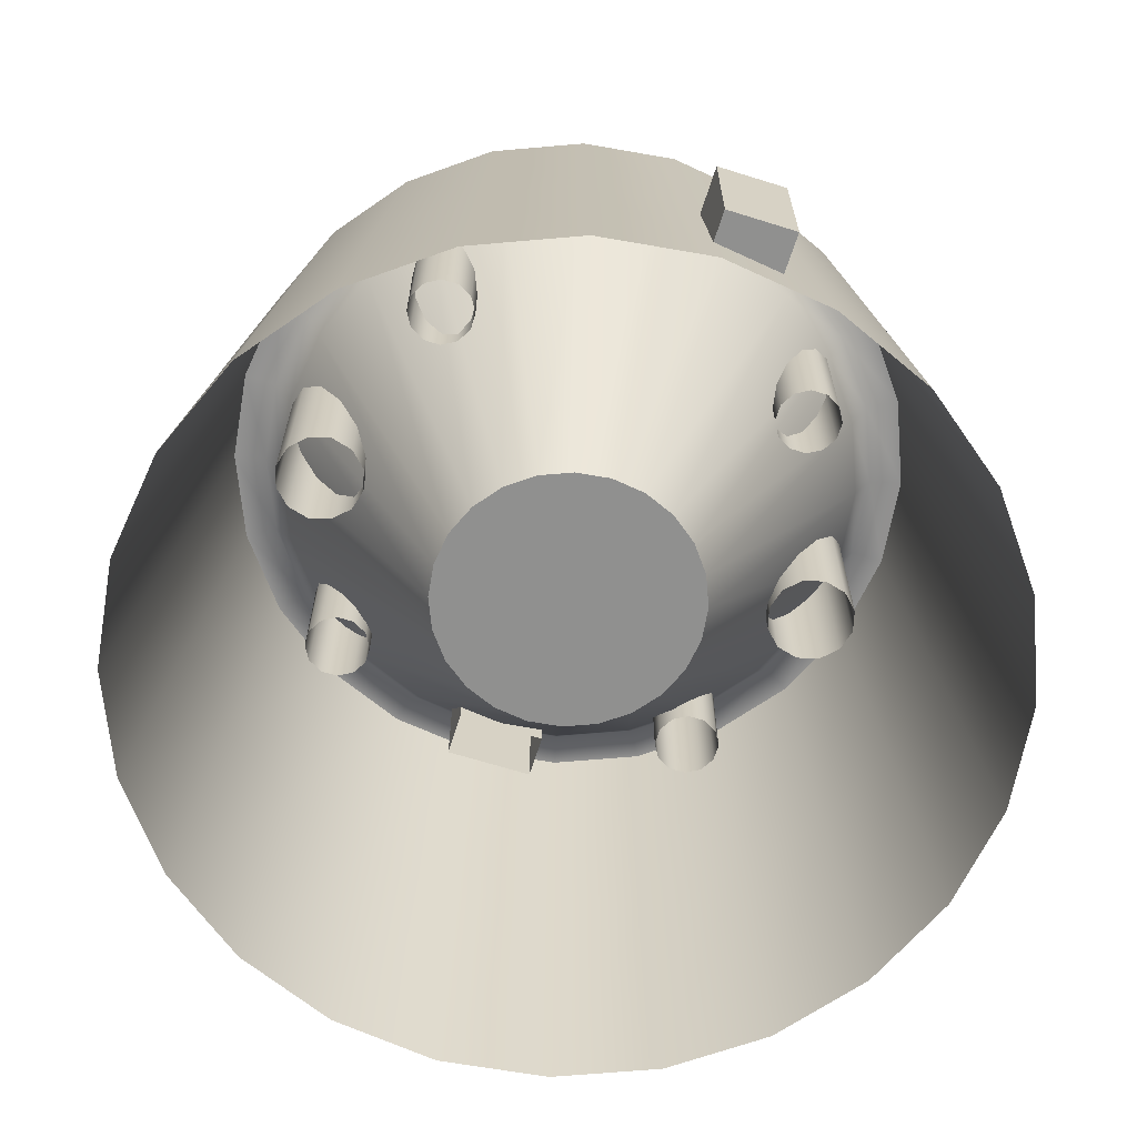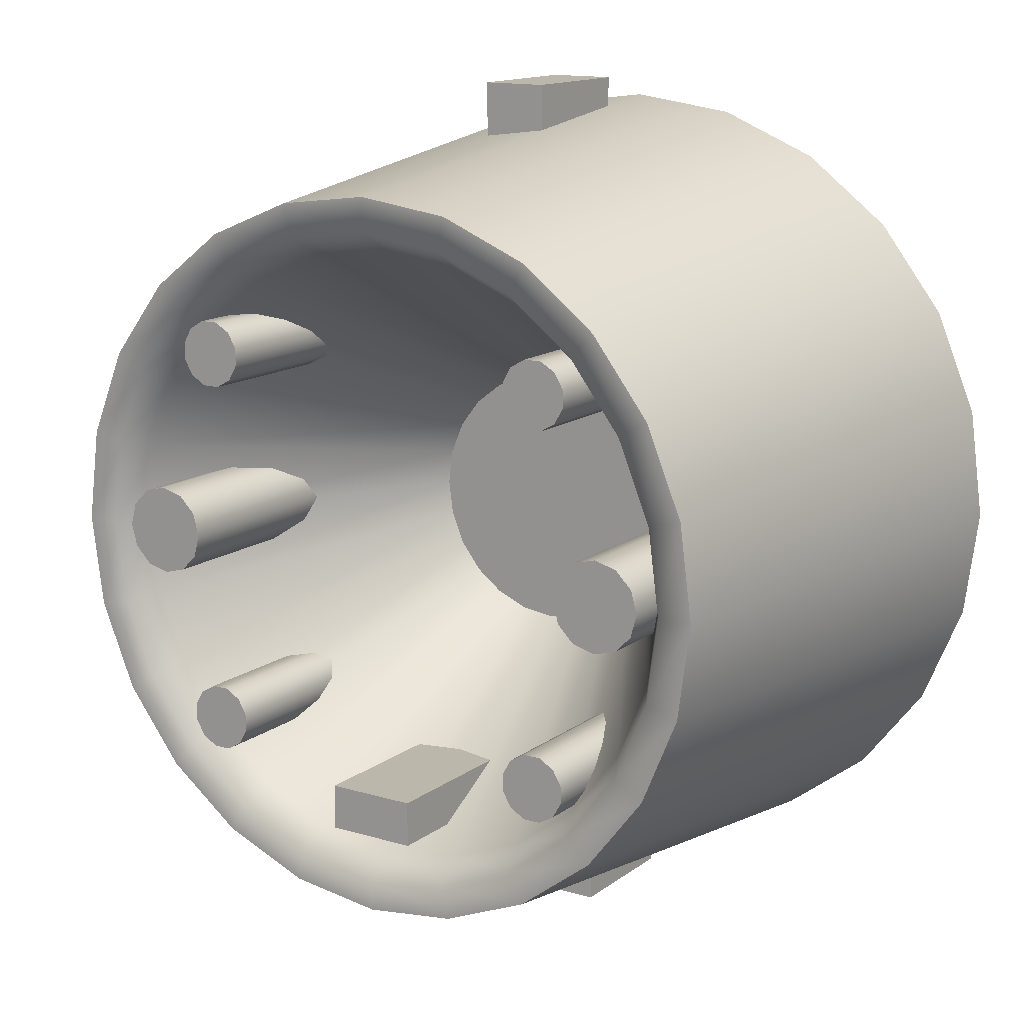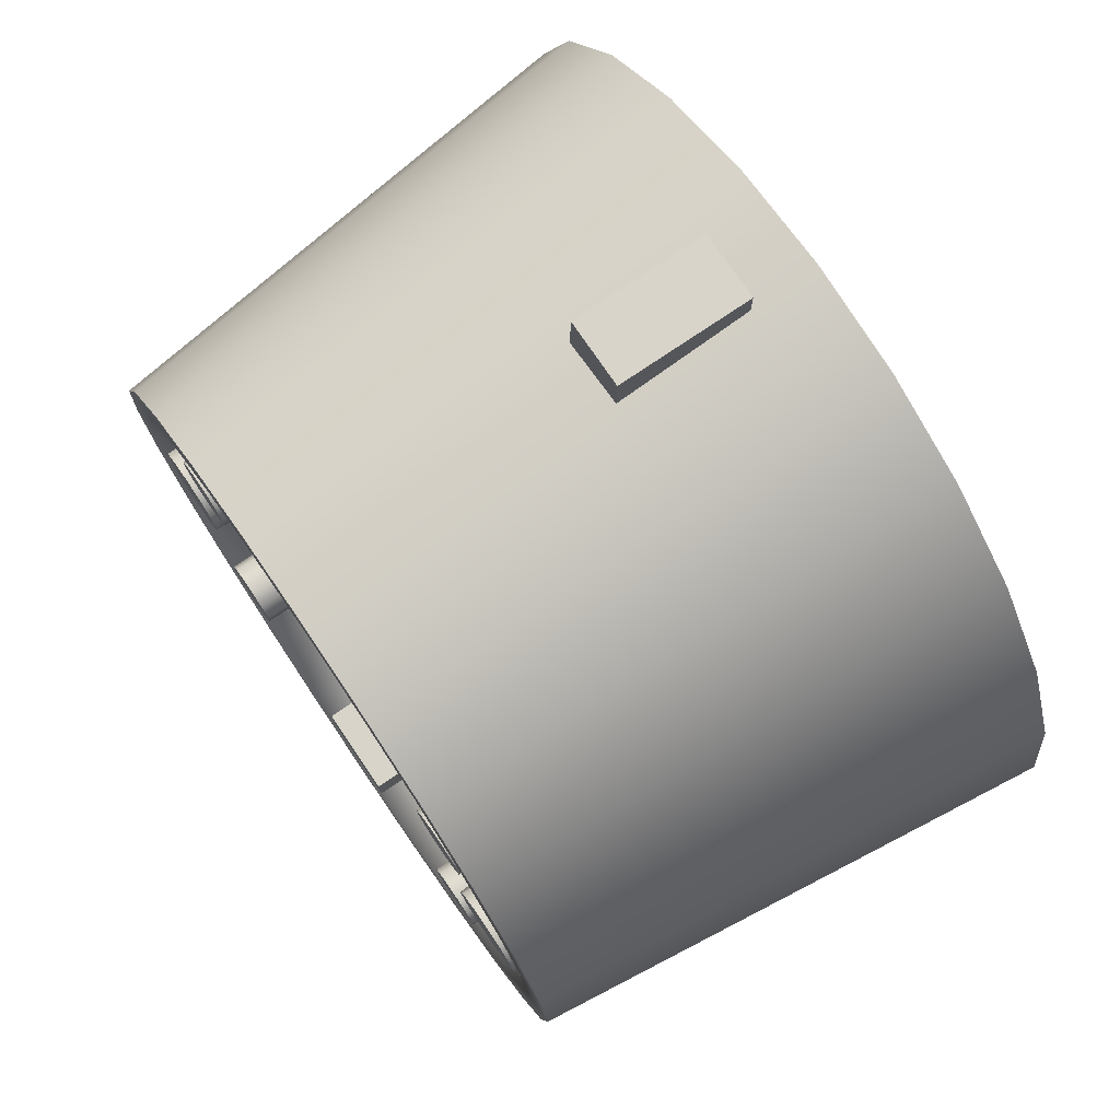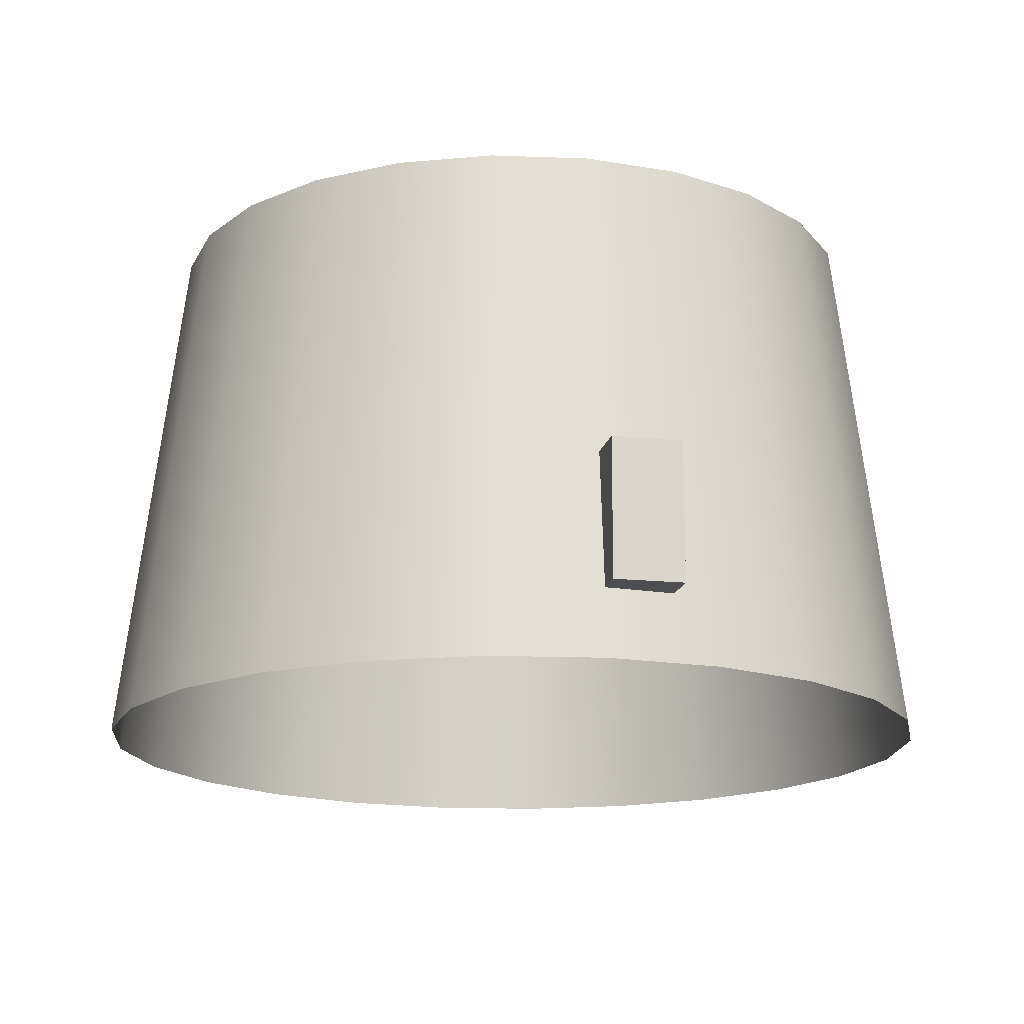
<metadata>
{"format":"obj","ext":"obj","renderer":"f3d","projection":"perspective","resolution":1024,"background":"white","views":[{"elev":-65.6,"azim":-17.5,"up":"+Y"},{"elev":14.2,"azim":-146.9,"up":"+Z"},{"elev":75.6,"azim":-124.2,"up":"+Z"},{"elev":-16.5,"azim":168.2,"up":"+Y"}]}
</metadata>
<code>
o female fabric
v -0.075 -0.2125 -0.4938
v -0.075 -0.0625 -0.4938
v -1.596e-16 -0.2125 -0.4938
v -1.596e-16 -0.0625 -0.4938
v -1.596e-16 -0.0625 -0.4418
v -1.596e-16 -0.2125 -0.4598
v -0.075 -0.0625 -0.432
v -0.075 -0.2125 -0.4499
v 0.2386 0.2875 -0.2386
v 0.2218 0.2875 -0.2484
v 0.2024 0.2875 -0.2484
v 0.1856 0.2875 -0.2386
v 0.1759 0.2875 -0.2218
v 0.1759 0.2875 -0.2024
v 0.1856 0.2875 -0.1856
v 0.2024 0.2875 -0.1759
v 0.2218 0.2875 -0.1759
v 0.2386 0.2875 -0.1856
v 0.2484 0.2875 -0.2024
v 0.2484 0.2875 -0.2218
v 0.2386 0.0875 -0.2386
v 0.2218 0.0875 -0.2484
v 0.2024 0.0875 -0.2484
v 0.1856 0.0875 -0.2386
v 0.1759 0.0875 -0.2218
v 0.1759 0.0875 -0.2024
v 0.1856 0.0875 -0.1856
v 0.2024 0.0875 -0.1759
v 0.2218 0.0875 -0.1759
v 0.2386 0.0875 -0.1856
v 0.2484 0.0875 -0.2024
v 0.2484 0.0875 -0.2218
v 0.2121 0.2875 -0.2121
v -0.2386 0.2875 -0.2386
v -0.2218 0.2875 -0.2484
v -0.2024 0.2875 -0.2484
v -0.1856 0.2875 -0.2386
v -0.1759 0.2875 -0.2218
v -0.1759 0.2875 -0.2024
v -0.1856 0.2875 -0.1856
v -0.2024 0.2875 -0.1759
v -0.2218 0.2875 -0.1759
v -0.2386 0.2875 -0.1856
v -0.2484 0.2875 -0.2024
v -0.2484 0.2875 -0.2218
v -0.2386 0.0875 -0.2386
v -0.2218 0.0875 -0.2484
v -0.2024 0.0875 -0.2484
v -0.1856 0.0875 -0.2386
v -0.1759 0.0875 -0.2218
v -0.1759 0.0875 -0.2024
v -0.1856 0.0875 -0.1856
v -0.2024 0.0875 -0.1759
v -0.2218 0.0875 -0.1759
v -0.2386 0.0875 -0.1856
v -0.2484 0.0875 -0.2024
v -0.2484 0.0875 -0.2218
v -0.2121 0.2875 -0.2121
v 0.2386 0.2875 0.2386
v 0.2218 0.2875 0.2484
v 0.2024 0.2875 0.2484
v 0.1856 0.2875 0.2386
v 0.1759 0.2875 0.2218
v 0.1759 0.2875 0.2024
v 0.1856 0.2875 0.1856
v 0.2024 0.2875 0.1759
v 0.2218 0.2875 0.1759
v 0.2386 0.2875 0.1856
v 0.2484 0.2875 0.2024
v 0.2484 0.2875 0.2218
v 0.2386 0.0875 0.2386
v 0.2218 0.0875 0.2484
v 0.2024 0.0875 0.2484
v 0.1856 0.0875 0.2386
v 0.1759 0.0875 0.2218
v 0.1759 0.0875 0.2024
v 0.1856 0.0875 0.1856
v 0.2024 0.0875 0.1759
v 0.2218 0.0875 0.1759
v 0.2386 0.0875 0.1856
v 0.2484 0.0875 0.2024
v 0.2484 0.0875 0.2218
v 0.2121 0.2875 0.2121
v -0.2386 0.2875 0.2386
v -0.2218 0.2875 0.2484
v -0.2024 0.2875 0.2484
v -0.1856 0.2875 0.2386
v -0.1759 0.2875 0.2218
v -0.1759 0.2875 0.2024
v -0.1856 0.2875 0.1856
v -0.2024 0.2875 0.1759
v -0.2218 0.2875 0.1759
v -0.2386 0.2875 0.1856
v -0.2484 0.2875 0.2024
v -0.2484 0.2875 0.2218
v -0.2386 0.0875 0.2386
v -0.2218 0.0875 0.2484
v -0.2024 0.0875 0.2484
v -0.1856 0.0875 0.2386
v -0.1759 0.0875 0.2218
v -0.1759 0.0875 0.2024
v -0.1856 0.0875 0.1856
v -0.2024 0.0875 0.1759
v -0.2218 0.0875 0.1759
v -0.2386 0.0875 0.1856
v -0.2484 0.0875 0.2024
v -0.2484 0.0875 0.2218
v -0.2121 0.2875 0.2121
v -0.3375 0.2875 -1.414e-17
v -0.3308 0.2875 0.025
v -0.3125 0.2875 0.0433
v -0.2875 0.2875 0.05
v -0.2625 0.2875 0.0433
v -0.2442 0.2875 0.025
v -0.2375 0.2875 -8.019e-18
v -0.2442 0.2875 -0.025
v -0.2625 0.2875 -0.0433
v -0.2875 0.2875 -0.05
v -0.3125 0.2875 -0.0433
v -0.3308 0.2875 -0.025
v -0.3375 0.05 -1.414e-17
v -0.3308 0.05 0.025
v -0.3125 0.05 0.0433
v -0.2875 0.05 0.05
v -0.2625 0.05 0.0433
v -0.2442 0.05 0.025
v -0.2375 0.05 -8.019e-18
v -0.2442 0.05 -0.025
v -0.2625 0.05 -0.0433
v -0.2875 0.05 -0.05
v -0.3125 0.05 -0.0433
v -0.3308 0.05 -0.025
v -0.2875 0.2875 -1.842e-17
v 0.3375 0.2875 -1.414e-17
v 0.3308 0.2875 0.025
v 0.3125 0.2875 0.0433
v 0.2875 0.2875 0.05
v 0.2625 0.2875 0.0433
v 0.2442 0.2875 0.025
v 0.2375 0.2875 -8.019e-18
v 0.2442 0.2875 -0.025
v 0.2625 0.2875 -0.0433
v 0.2875 0.2875 -0.05
v 0.3125 0.2875 -0.0433
v 0.3308 0.2875 -0.025
v 0.3375 0.05 -1.414e-17
v 0.3308 0.05 0.025
v 0.3125 0.05 0.0433
v 0.2875 0.05 0.05
v 0.2625 0.05 0.0433
v 0.2442 0.05 0.025
v 0.2375 0.05 -8.019e-18
v 0.2442 0.05 -0.025
v 0.2625 0.05 -0.0433
v 0.2875 0.05 -0.05
v 0.3125 0.05 -0.0433
v 0.3308 0.05 -0.025
v 0.2875 0.2875 -1.842e-17
v -0.05 0.1 -0.3125
v -0.05 0.1 -0.2625
v -0.05 0.2875 -0.3125
v -0.05 0.2875 -0.2625
v 0.05 0.1 -0.3125
v 0.05 0.1 -0.2625
v 0.05 0.2875 -0.3125
v 0.05 0.2875 -0.2625
v 0.4 0.2875 -1.321e-17
v 0.3864 0.2875 0.1035
v 0.3464 0.2875 0.2
v 0.2828 0.2875 0.2828
v 0.2 0.2875 0.3464
v 0.1035 0.2875 0.3864
v -5.303e-17 0.2875 0.4
v -0.1035 0.2875 0.3864
v -0.2 0.2875 0.3464
v -0.2828 0.2875 0.2828
v -0.3464 0.2875 0.2
v -0.3864 0.2875 0.1035
v -0.4 0.2875 3.577e-17
v -0.3864 0.2875 -0.1035
v -0.3464 0.2875 -0.2
v -0.2828 0.2875 -0.2828
v -0.2 0.2875 -0.3464
v -0.1035 0.2875 -0.3864
v -1.51e-16 0.2875 -0.4
v 0.1035 0.2875 -0.3864
v 0.2 0.2875 -0.3464
v 0.2828 0.2875 -0.2828
v 0.3464 0.2875 -0.2
v 0.3864 0.2875 -0.1035
v 0.4688 -0.2875 -1.782e-17
v 0.4528 -0.2875 0.1213
v 0.4059 -0.2875 0.2344
v 0.3315 -0.2875 0.3315
v 0.2344 -0.2875 0.4059
v 0.1213 -0.2875 0.4528
v -4.502e-17 -0.2875 0.4688
v -0.1213 -0.2875 0.4528
v -0.2344 -0.2875 0.4059
v -0.3315 -0.2875 0.3315
v -0.4059 -0.2875 0.2344
v -0.4528 -0.2875 0.1213
v -0.4688 -0.2875 3.959e-17
v -0.4528 -0.2875 -0.1213
v -0.4059 -0.2875 -0.2344
v -0.3315 -0.2875 -0.3315
v -0.2344 -0.2875 -0.4059
v -0.1213 -0.2875 -0.4528
v -1.598e-16 -0.2875 -0.4688
v 0.1213 -0.2875 -0.4528
v 0.2344 -0.2875 -0.4059
v 0.3315 -0.2875 -0.3315
v 0.4059 -0.2875 -0.2344
v 0.4528 -0.2875 -0.1213
v 0.3501 0.2875 0.09382
v 0.3625 0.2875 -1.414e-17
v 0.3501 0.2875 -0.09382
v 0.3139 0.2875 -0.1812
v 0.2563 0.2875 -0.2563
v 0.1812 0.2875 -0.3139
v 0.09382 0.2875 -0.3501
v -1.468e-16 0.2875 -0.3625
v -0.09382 0.2875 -0.3501
v -0.1812 0.2875 -0.3139
v -0.2563 0.2875 -0.2563
v -0.3139 0.2875 -0.1812
v -0.3501 0.2875 -0.09382
v -0.3625 0.2875 3.025e-17
v -0.3501 0.2875 0.09382
v -0.3139 0.2875 0.1812
v -0.2563 0.2875 0.2563
v -0.1812 0.2875 0.3139
v -0.09382 0.2875 0.3501
v -5.803e-17 0.2875 0.3625
v 0.09382 0.2875 0.3501
v 0.1812 0.2875 0.3139
v 0.2563 0.2875 0.2563
v 0.3139 0.2875 0.1812
v 0.1449 -0.0875 0.03882
v 0.15 -0.0875 -2.008e-17
v 0.1449 -0.0875 -0.03882
v 0.1299 -0.0875 -0.075
v 0.1061 -0.0875 -0.1061
v 0.075 -0.0875 -0.1299
v 0.03882 -0.0875 -0.1449
v -1.246e-16 -0.0875 -0.15
v -0.03882 -0.0875 -0.1449
v -0.075 -0.0875 -0.1299
v -0.1061 -0.0875 -0.1061
v -0.1299 -0.0875 -0.075
v -0.1449 -0.0875 -0.03882
v -0.15 -0.0875 -1.713e-18
v -0.1449 -0.0875 0.03882
v -0.1299 -0.0875 0.075
v -0.1061 -0.0875 0.1061
v -0.075 -0.0875 0.1299
v -0.03882 -0.0875 0.1449
v -8.788e-17 -0.0875 0.15
v 0.03882 -0.0875 0.1449
v 0.075 -0.0875 0.1299
v 0.1061 -0.0875 0.1061
v 0.1299 -0.0875 0.075
v 0.4196 0 -0.1124
v 0.3762 0 -0.2172
v 0.3071 0 -0.3071
v 0.2172 0 -0.3762
v 0.1124 0 -0.4196
v -1.554e-16 0 -0.4344
v -0.1124 0 -0.4196
v -0.2172 0 -0.3762
v -0.3071 0 -0.3071
v -0.3762 0 -0.2172
v -0.4196 0 -0.1124
v -0.4344 0 3.768e-17
v -0.4196 0 0.1124
v -0.3762 0 0.2172
v -0.3071 0 0.3071
v -0.2172 0 0.3762
v -0.1124 0 0.4196
v -4.903e-17 0 0.4344
v 0.1124 0 0.4196
v 0.2172 0 0.3762
v 0.3071 0 0.3071
v 0.3762 0 0.2172
v 0.4196 0 0.1124
v 0.4344 0 -1.551e-17
v 0.075 -0.2125 0.4938
v 0.075 -0.0625 0.4938
v -1.092e-16 -0.2125 0.4938
v -1.092e-16 -0.0625 0.4938
v -1.028e-16 -0.0625 0.4418
v -1.05e-16 -0.2125 0.4598
v 0.075 -0.0625 0.432
v 0.075 -0.2125 0.4499
v -1.035e-16 -0.0875 -7.806e-18
v 0.3296 0.25 0.08832
v 0.2955 0.25 0.1706
v 0.2413 0.25 0.2413
v 0.1706 0.25 0.2955
v 0.08832 0.25 0.3296
v -6.102e-17 0.25 0.3412
v -0.08832 0.25 0.3296
v -0.1706 0.25 0.2955
v -0.2413 0.25 0.2413
v -0.2955 0.25 0.1706
v -0.3296 0.25 0.08832
v -0.3412 0.25 2.705e-17
v -0.3296 0.25 -0.08832
v -0.2955 0.25 -0.1706
v -0.2413 0.25 -0.2413
v -0.1706 0.25 -0.2955
v -0.08832 0.25 -0.3296
v -1.446e-16 0.25 -0.3412
v 0.08832 0.25 -0.3296
v 0.1706 0.25 -0.2955
v 0.2413 0.25 -0.2413
v 0.2955 0.25 -0.1706
v 0.3296 0.25 -0.08832
v 0.3412 0.25 -1.474e-17
g female fabric_1_auv
f 1 3 6 8
f 7 5 4 2
f 9 33 20
f 10 33 9
f 11 33 10
f 12 33 11
f 13 33 12
f 14 33 13
f 15 33 14
f 16 33 15
f 17 33 16
f 18 33 17
f 19 33 18
f 20 33 19
f 34 58 35
f 35 58 36
f 36 58 37
f 37 58 38
f 38 58 39
f 39 58 40
f 40 58 41
f 41 58 42
f 42 58 43
f 43 58 44
f 44 58 45
f 45 58 34
f 59 83 60
f 60 83 61
f 61 83 62
f 62 83 63
f 63 83 64
f 64 83 65
f 65 83 66
f 66 83 67
f 67 83 68
f 68 83 69
f 69 83 70
f 70 83 59
f 84 108 95
f 85 108 84
f 86 108 85
f 87 108 86
f 88 108 87
f 89 108 88
f 90 108 89
f 91 108 90
f 92 108 91
f 93 108 92
f 94 108 93
f 95 108 94
f 109 121 122 110
f 110 122 123 111
f 111 123 124 112
f 112 124 125 113
f 113 125 126 114
f 114 126 127 115
f 115 127 128 116
f 116 128 129 117
f 117 129 130 118
f 118 130 131 119
f 119 131 132 120
f 120 132 121 109
f 134 146 157 145
f 135 147 146 134
f 136 148 147 135
f 137 149 148 136
f 138 150 149 137
f 139 151 150 138
f 140 152 151 139
f 141 153 152 140
f 142 154 153 141
f 143 155 154 142
f 144 156 155 143
f 145 157 156 144
f 160 164 166 162
f 161 165 163 159
f 239 295 262
f 240 295 239
f 241 295 240
f 242 295 241
f 243 295 242
f 244 295 243
f 245 295 244
f 246 295 245
f 247 295 246
f 248 295 247
f 249 295 248
f 250 295 249
f 251 295 250
f 252 295 251
f 253 295 252
f 254 295 253
f 255 295 254
f 256 295 255
f 257 295 256
f 258 295 257
f 259 295 258
f 260 295 259
f 261 295 260
f 262 295 261
f 288 290 289 287
f 3 4 5 6
f 8 7 2 1
f 9 21 22 10
f 10 22 23 11
f 11 23 24 12
f 12 24 25 13
f 13 25 26 14
f 14 26 27 15
f 15 27 28 16
f 16 28 29 17
f 17 29 30 18
f 18 30 31 19
f 19 31 32 20
f 20 32 21 9
f 34 46 57 45
f 35 47 46 34
f 36 48 47 35
f 37 49 48 36
f 38 50 49 37
f 39 51 50 38
f 40 52 51 39
f 41 53 52 40
f 42 54 53 41
f 43 55 54 42
f 44 56 55 43
f 45 57 56 44
f 59 71 82 70
f 60 72 71 59
f 61 73 72 60
f 62 74 73 61
f 63 75 74 62
f 64 76 75 63
f 65 77 76 64
f 66 78 77 65
f 67 79 78 66
f 68 80 79 67
f 69 81 80 68
f 70 82 81 69
f 84 96 97 85
f 85 97 98 86
f 86 98 99 87
f 87 99 100 88
f 88 100 101 89
f 89 101 102 90
f 90 102 103 91
f 91 103 104 92
f 92 104 105 93
f 93 105 106 94
f 94 106 107 95
f 95 107 96 84
f 109 133 120
f 110 133 109
f 111 133 110
f 112 133 111
f 113 133 112
f 114 133 113
f 115 133 114
f 116 133 115
f 117 133 116
f 118 133 117
f 119 133 118
f 120 133 119
f 134 158 135
f 135 158 136
f 136 158 137
f 137 158 138
f 138 158 139
f 139 158 140
f 140 158 141
f 141 158 142
f 142 158 143
f 143 158 144
f 144 158 145
f 145 158 134
f 162 166 165 161
f 167 286 263 190
f 168 285 286 167
f 169 284 285 168
f 170 283 284 169
f 171 282 283 170
f 172 281 282 171
f 173 280 281 172
f 174 279 280 173
f 175 278 279 174
f 176 277 278 175
f 177 276 277 176
f 178 275 276 177
f 179 274 275 178
f 180 273 274 179
f 181 272 273 180
f 182 271 272 181
f 183 270 271 182
f 184 269 270 183
f 185 268 269 184
f 186 267 268 185
f 187 266 267 186
f 188 265 266 187
f 189 264 265 188
f 190 263 264 189
f 191 286 285 192
f 192 285 284 193
f 193 284 283 194
f 194 283 282 195
f 195 282 281 196
f 196 281 280 197
f 197 280 279 198
f 198 279 278 199
f 199 278 277 200
f 200 277 276 201
f 201 276 275 202
f 202 275 274 203
f 203 274 273 204
f 204 273 272 205
f 205 272 271 206
f 206 271 270 207
f 207 270 269 208
f 208 269 268 209
f 209 268 267 210
f 210 267 266 211
f 211 266 265 212
f 212 265 264 213
f 213 264 263 214
f 214 263 286 191
f 289 290 291 292
f 294 293 288 287
f 2 4 3 1
f 160 162 161 159
f 163 165 166 164
f 167 216 215 168
f 168 215 238 169
f 169 238 237 170
f 170 237 236 171
f 171 236 235 172
f 172 235 234 173
f 173 234 233 174
f 174 233 232 175
f 175 232 231 176
f 176 231 230 177
f 177 230 229 178
f 178 229 228 179
f 179 228 227 180
f 180 227 226 181
f 181 226 225 182
f 182 225 224 183
f 183 224 223 184
f 184 223 222 185
f 185 222 221 186
f 186 221 220 187
f 187 220 219 188
f 188 219 218 189
f 189 218 217 190
f 190 217 216 167
f 215 296 297 238
f 216 319 296 215
f 217 318 319 216
f 218 317 318 217
f 219 316 317 218
f 220 315 316 219
f 221 314 315 220
f 222 313 314 221
f 223 312 313 222
f 224 311 312 223
f 225 310 311 224
f 226 309 310 225
f 227 308 309 226
f 228 307 308 227
f 229 306 307 228
f 230 305 306 229
f 231 304 305 230
f 232 303 304 231
f 233 302 303 232
f 234 301 302 233
f 235 300 301 234
f 236 299 300 235
f 237 298 299 236
f 238 297 298 237
f 239 296 319 240
f 240 319 318 241
f 241 318 317 242
f 242 317 316 243
f 243 316 315 244
f 244 315 314 245
f 245 314 313 246
f 246 313 312 247
f 247 312 311 248
f 248 311 310 249
f 249 310 309 250
f 250 309 308 251
f 251 308 307 252
f 252 307 306 253
f 253 306 305 254
f 254 305 304 255
f 255 304 303 256
f 256 303 302 257
f 257 302 301 258
f 258 301 300 259
f 259 300 299 260
f 260 299 298 261
f 261 298 297 262
f 262 297 296 239
f 287 289 292 294
f 293 291 290 288

</code>
